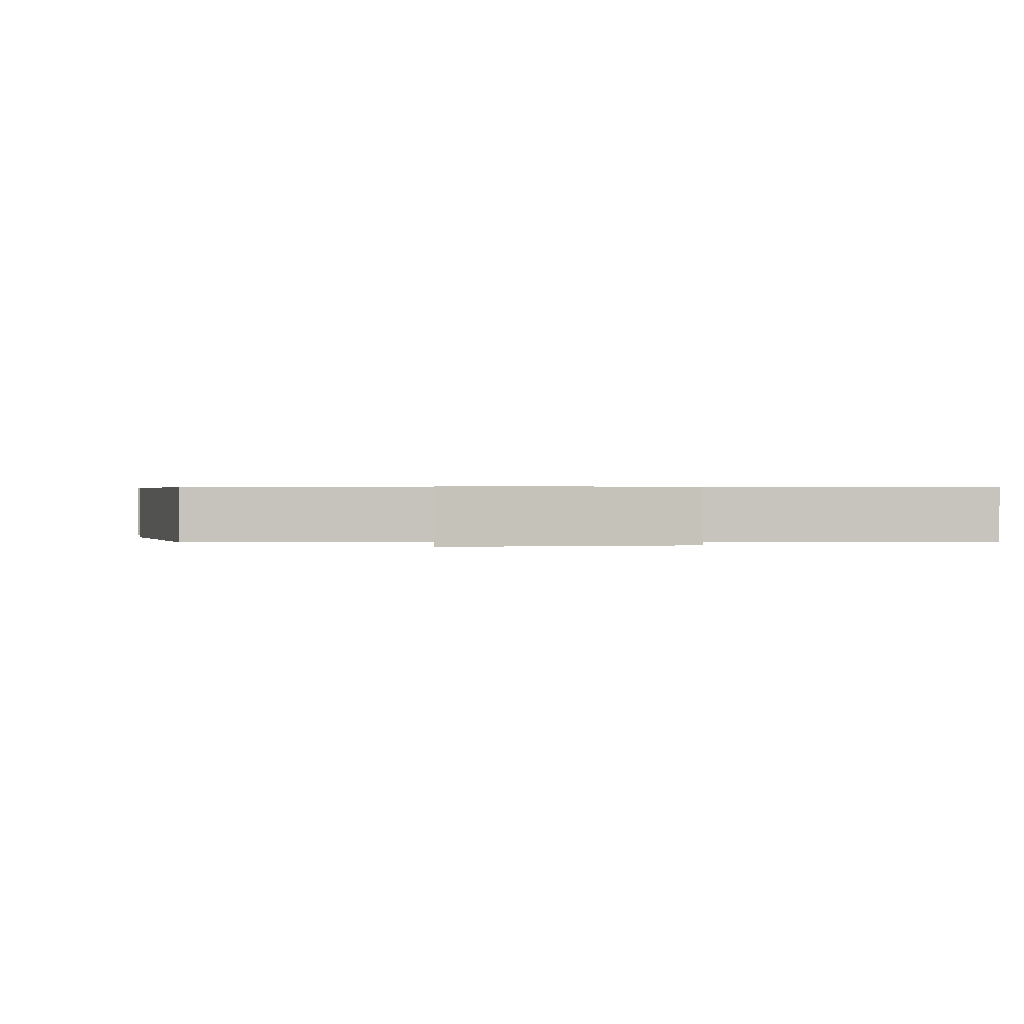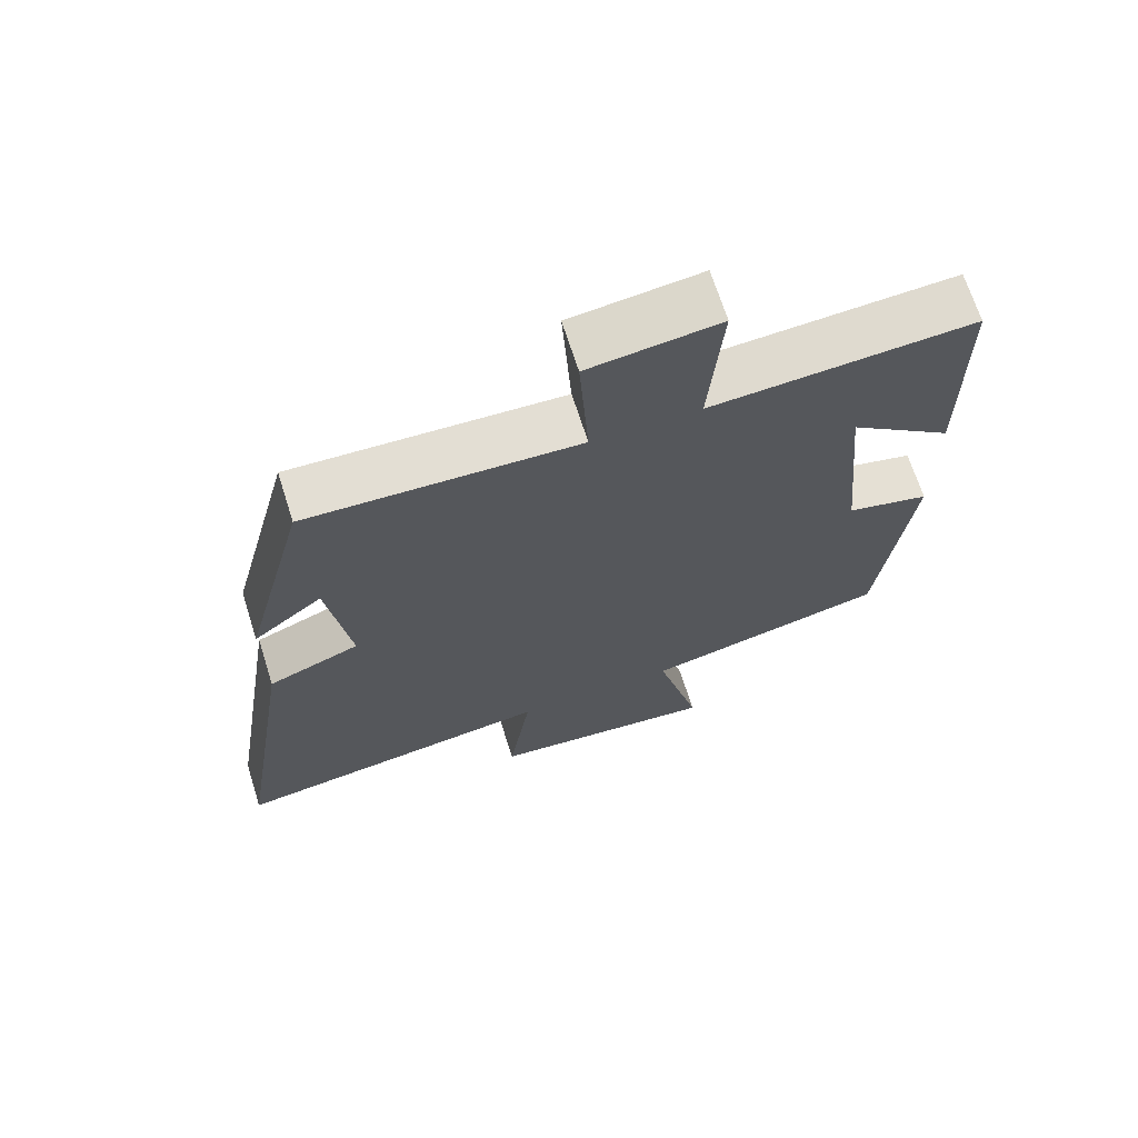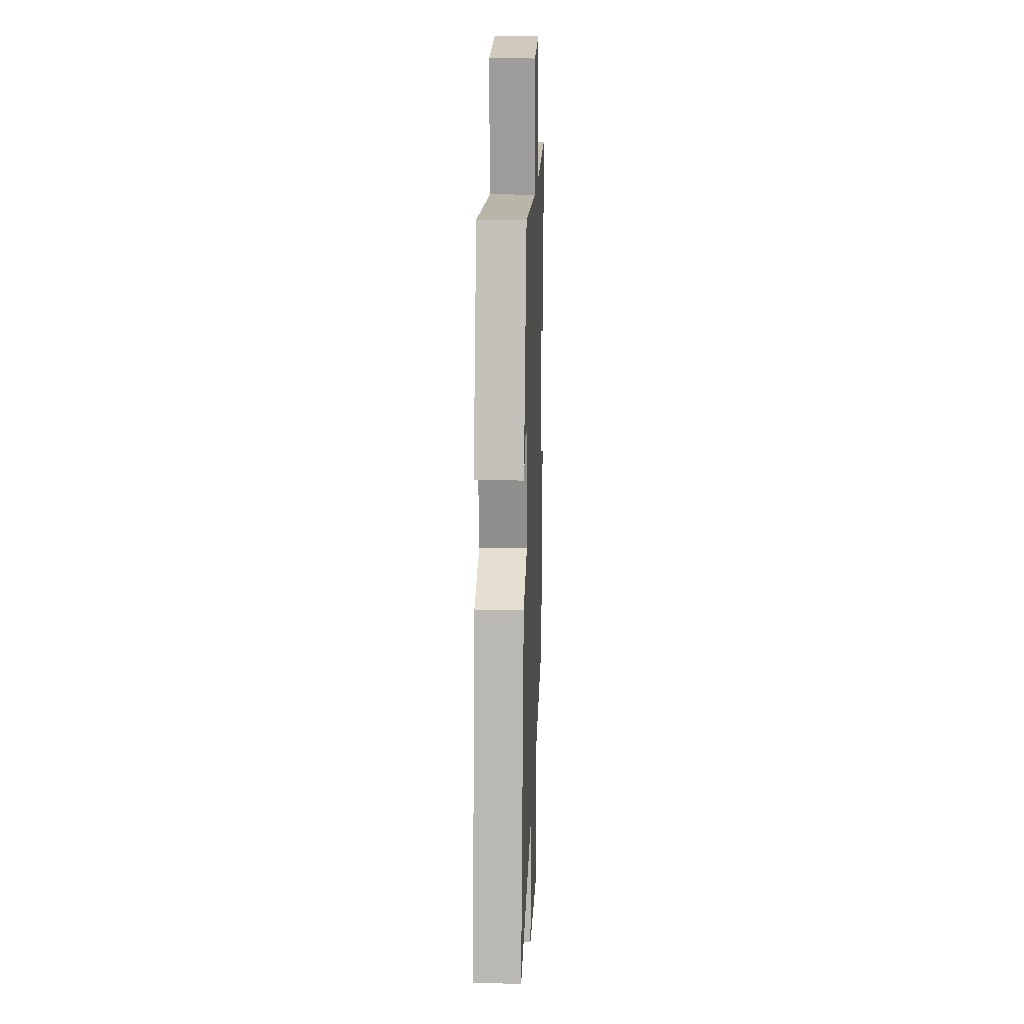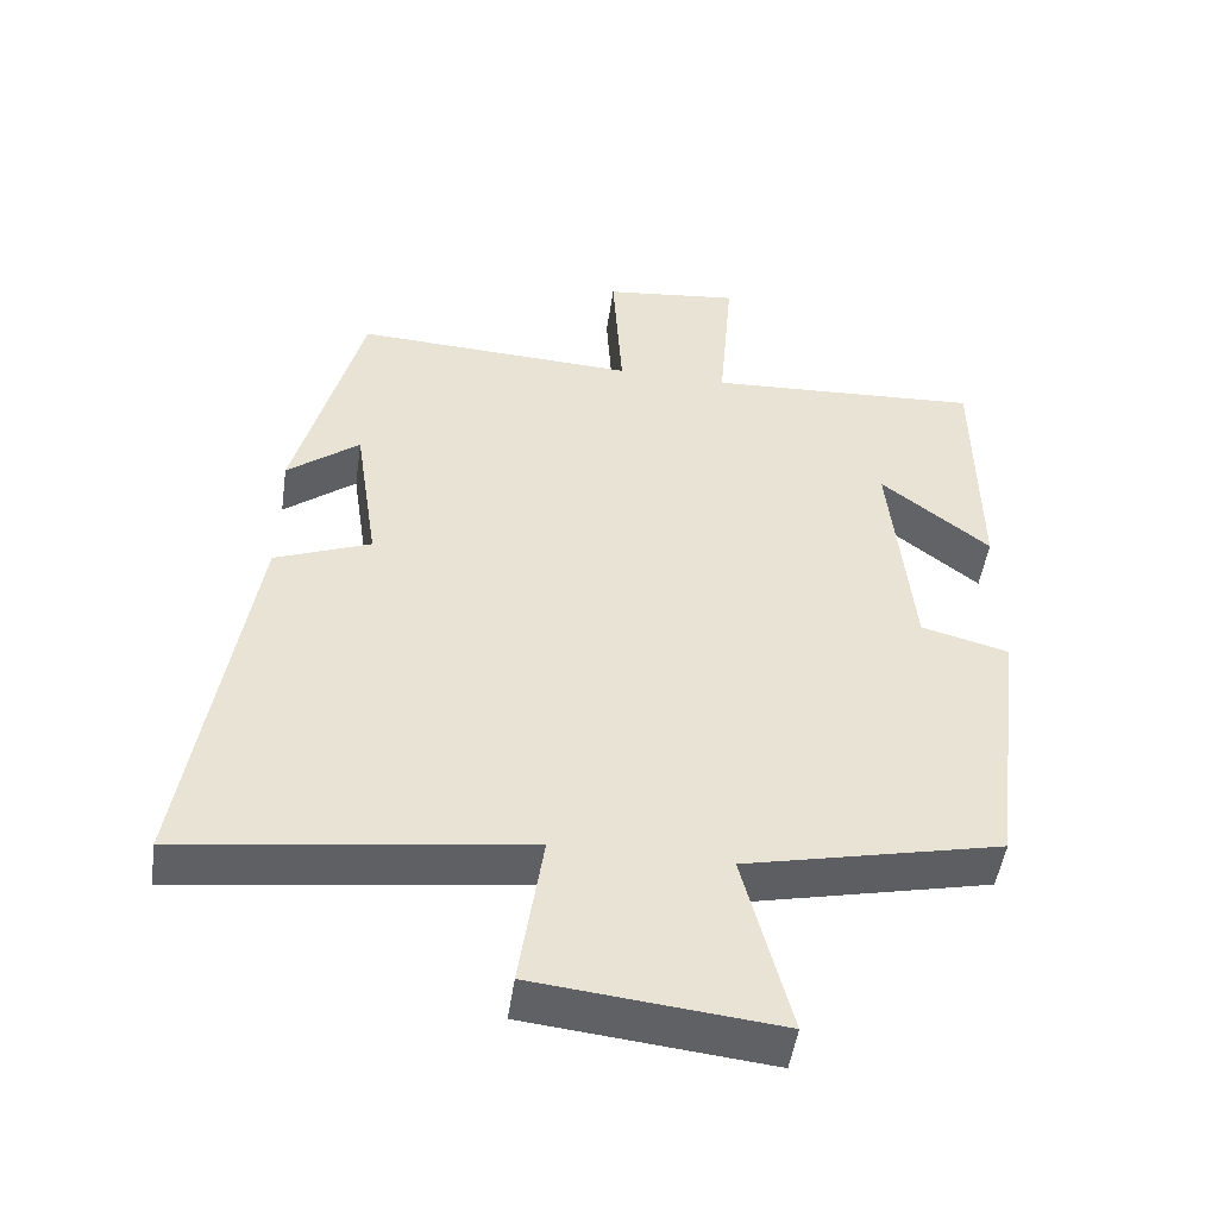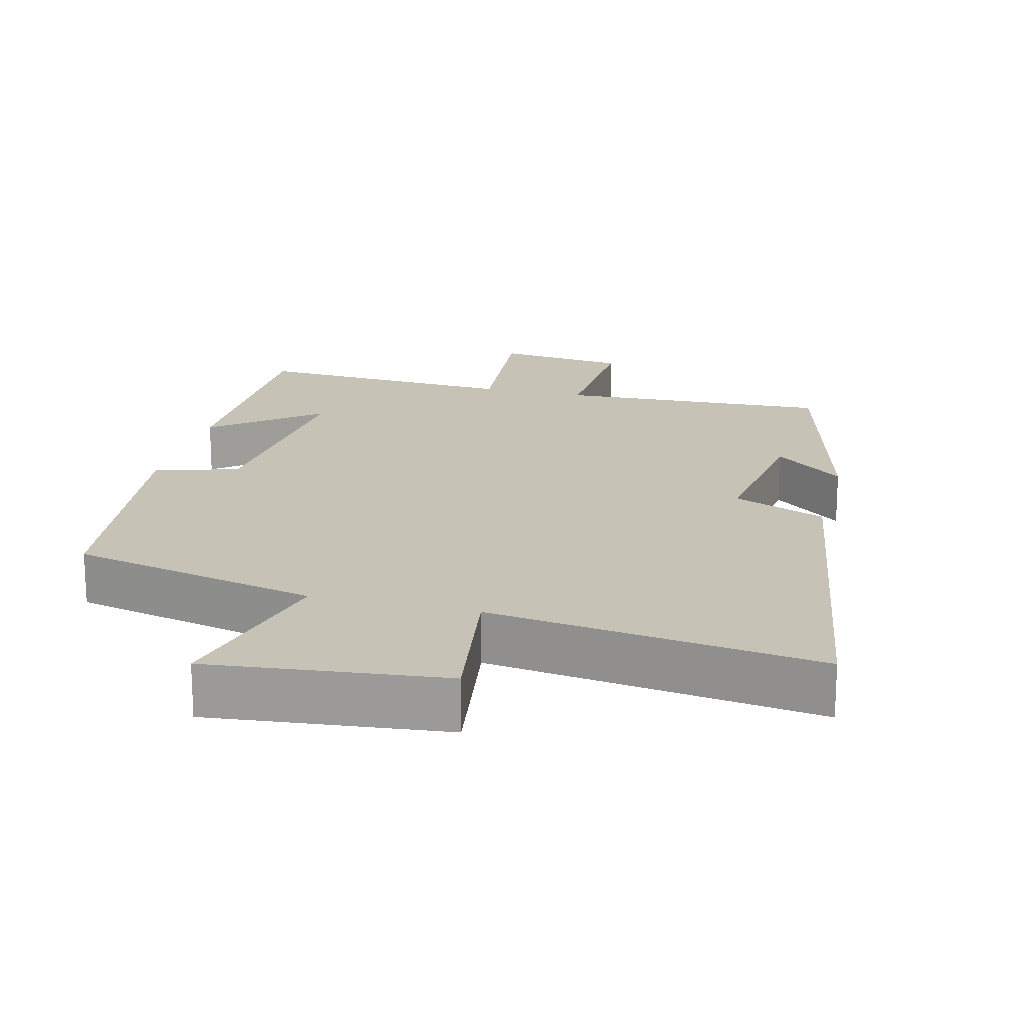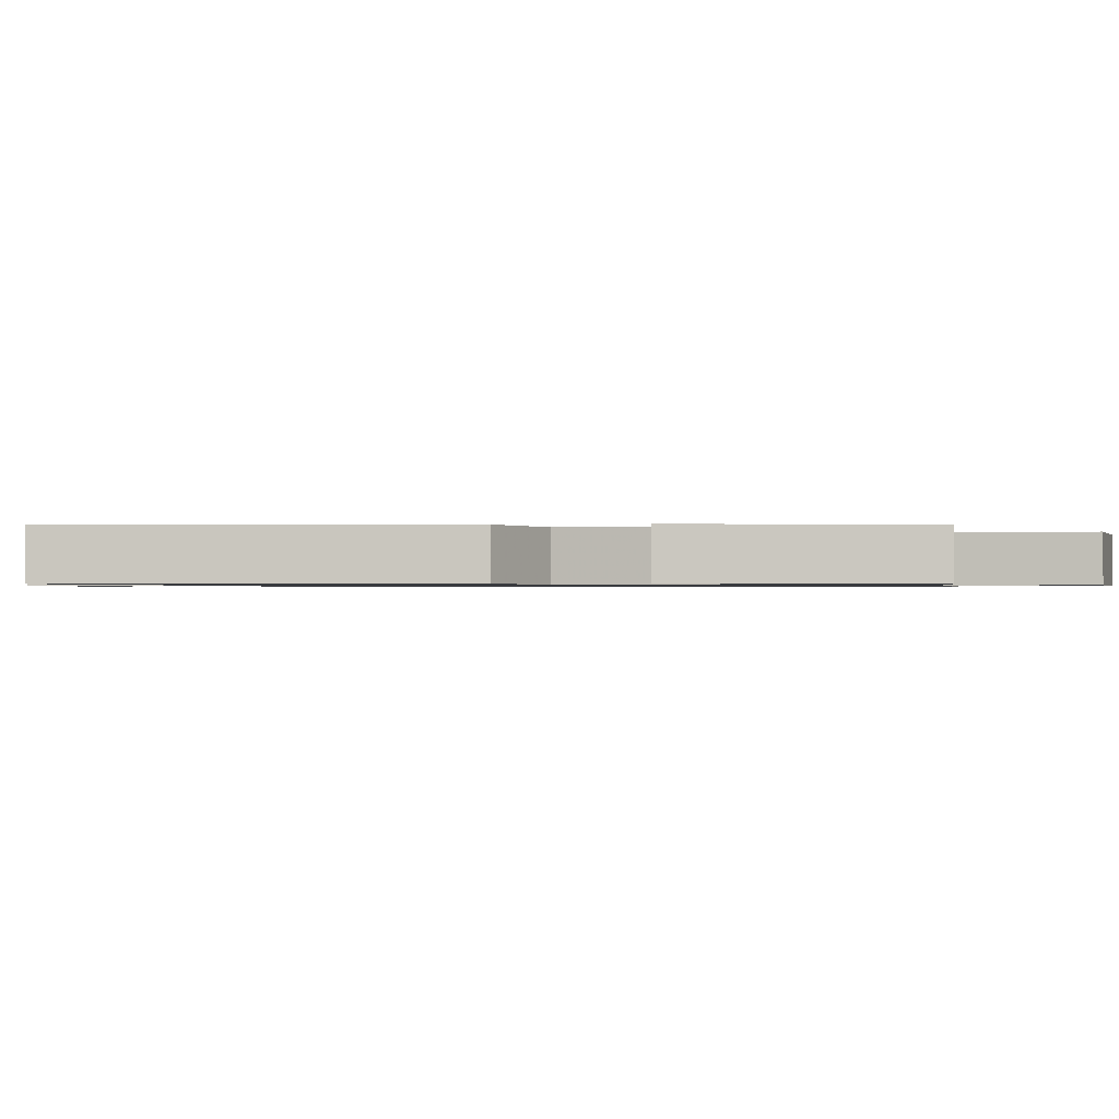
<metadata>
{"format":"obj","ext":"obj","renderer":"f3d","projection":"perspective","resolution":1024,"background":"white","views":[{"elev":0.4,"azim":170.6,"up":"+Y"},{"elev":68.6,"azim":-17.6,"up":"+Z"},{"elev":16.0,"azim":-87.7,"up":"+Z"},{"elev":-49.4,"azim":-8.3,"up":"+Z"},{"elev":18.9,"azim":-166.0,"up":"+Y"},{"elev":-0.8,"azim":-81.4,"up":"+Y"}]}
</metadata>
<code>
v -0.585 0.07 -0.564
v -0.5 0.07 -0.023
v -0.37 0.07 0.029
v -0.402 0.07 0.245
v -0.5 0.07 0.167
v -0.41 0.07 0.517
v -0.028 0.07 0.5
v -0.041 0.07 0.709
v 0.143 0.07 0.731
v 0.124 0.07 0.5
v 0.497 0.07 0.522
v 0.5 0.07 0.178
v 0.352 0.07 0.295
v 0.382 0.07 -0.017
v 0.5 0.07 -0.048
v 0.455 0.07 -0.421
v 0.108 0.07 -0.5
v 0.172 0.07 -0.751
v -0.156 0.07 -0.717
v -0.124 0.07 -0.5
v -0.585 0 -0.564
v -0.5 0 -0.023
v -0.37 0 0.029
v -0.402 0 0.245
v -0.5 0 0.167
v -0.41 0 0.517
v -0.028 0 0.5
v -0.041 0 0.709
v 0.143 0 0.731
v 0.124 0 0.5
v 0.497 0 0.522
v 0.5 0 0.178
v 0.352 0 0.295
v 0.382 0 -0.017
v 0.5 0 -0.048
v 0.455 0 -0.421
v 0.108 0 -0.5
v 0.172 0 -0.751
v -0.156 0 -0.717
v -0.124 0 -0.5
f 17 18 19 20
f 16 17 20
f 15 16 20
f 14 15 20
f 1 2 3
f 20 1 3
f 14 20 3
f 13 14 3
f 10 11 12 13
f 10 13 3 4
f 7 8 9 10
f 7 10 4
f 6 7 4
f 4 5 6
f 40 39 38 37
f 40 37 36
f 40 36 35
f 40 35 34
f 23 22 21
f 23 21 40
f 23 40 34
f 23 34 33
f 33 32 31 30
f 24 23 33 30
f 30 29 28 27
f 24 30 27
f 24 27 26
f 26 25 24
f 1 21 22 2
f 2 22 23 3
f 3 23 24 4
f 4 24 25 5
f 5 25 26 6
f 6 26 27 7
f 7 27 28 8
f 8 28 29 9
f 9 29 30 10
f 10 30 31 11
f 11 31 32 12
f 12 32 33 13
f 13 33 34 14
f 14 34 35 15
f 15 35 36 16
f 16 36 37 17
f 17 37 38 18
f 18 38 39 19
f 19 39 40 20
f 20 40 21 1

</code>
